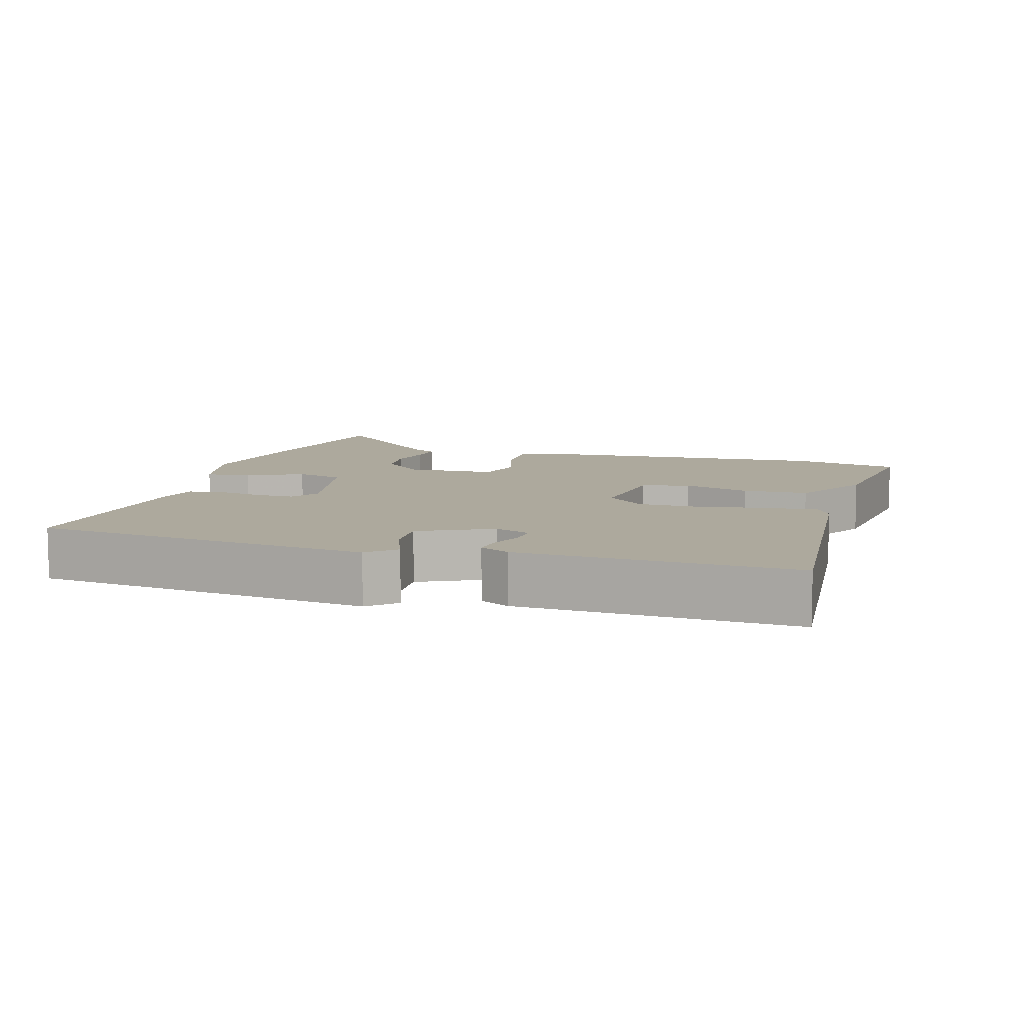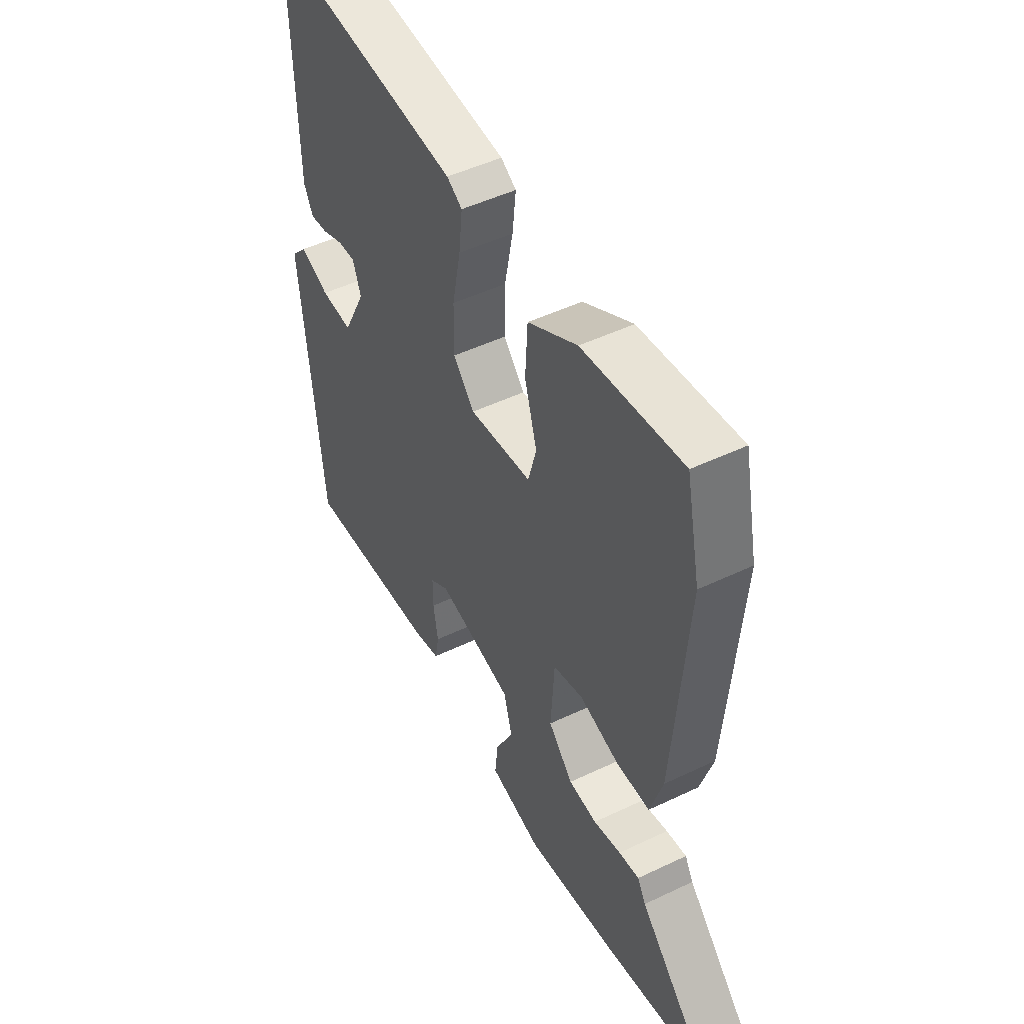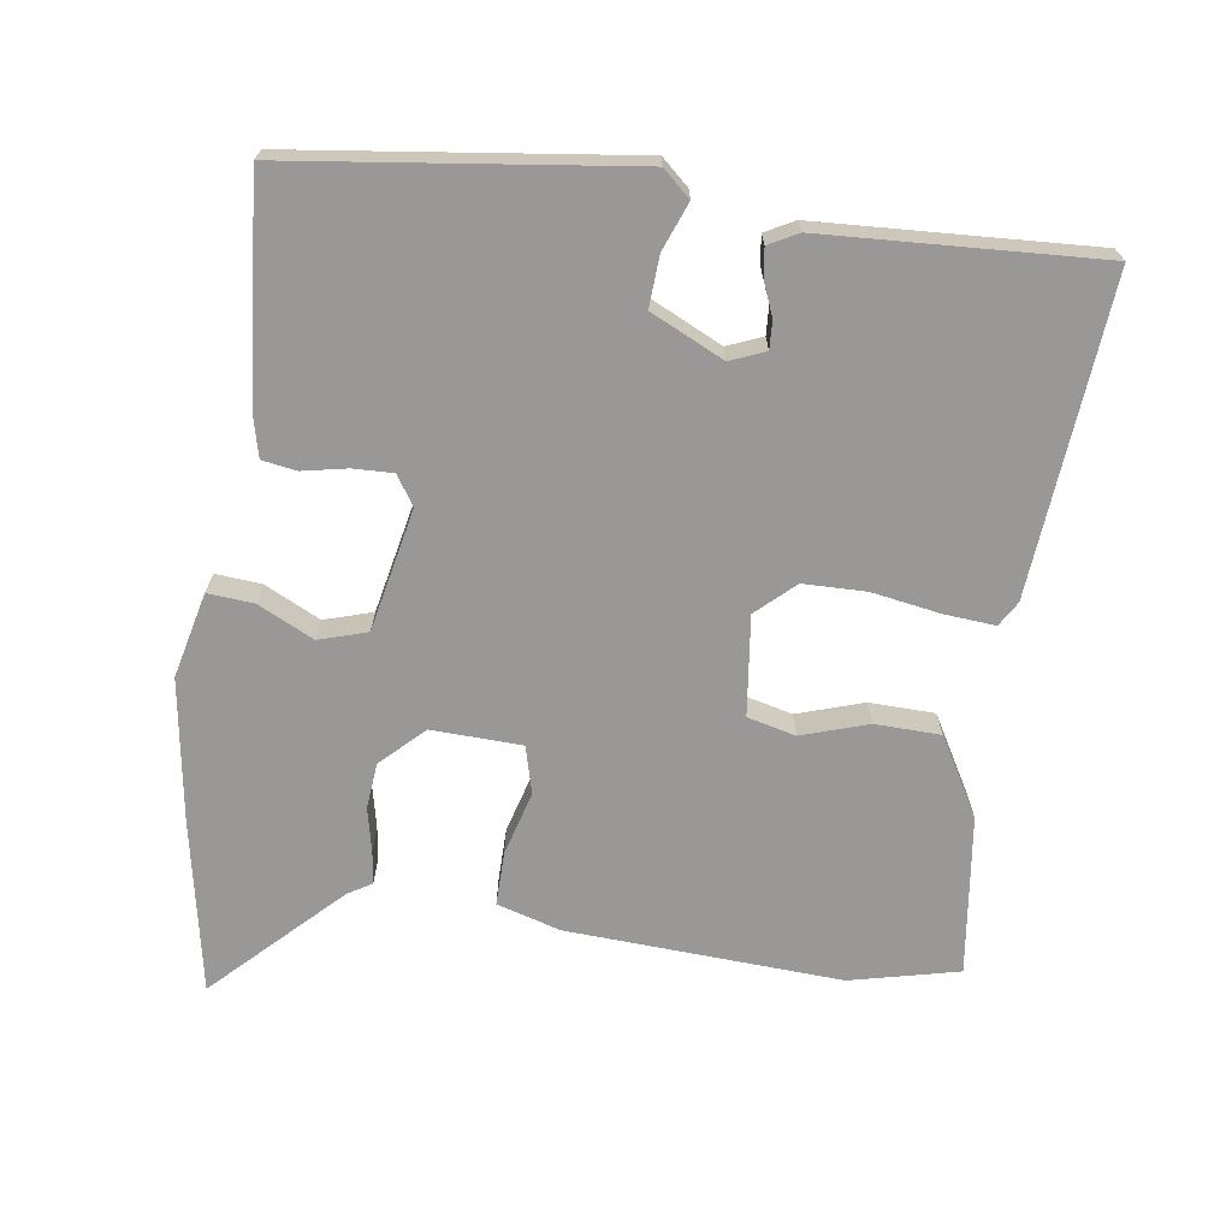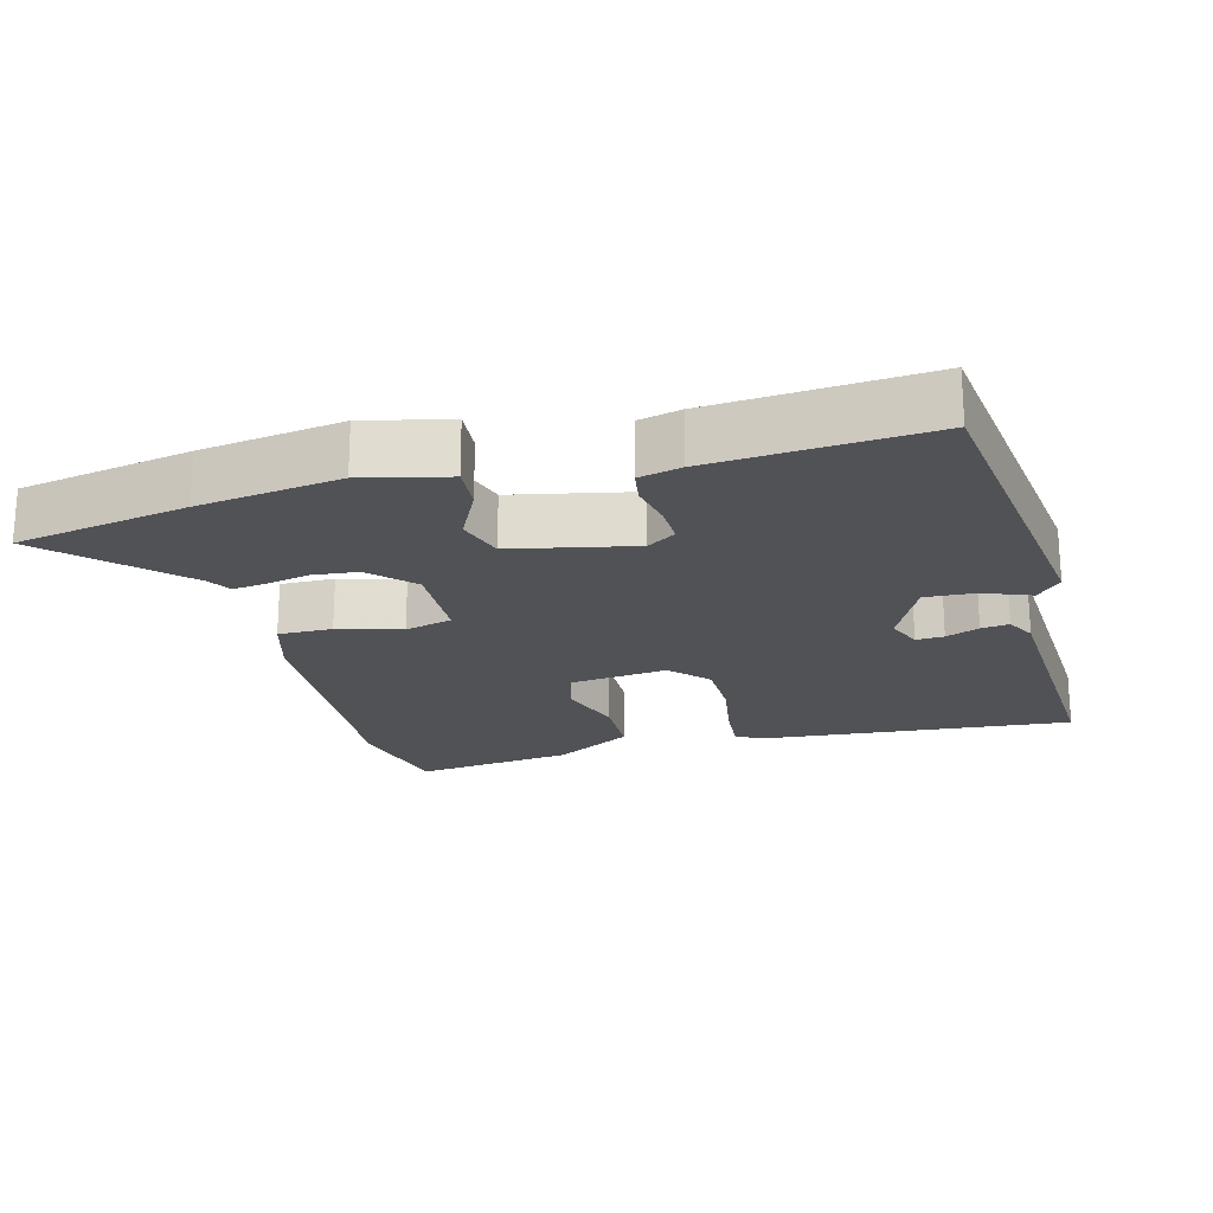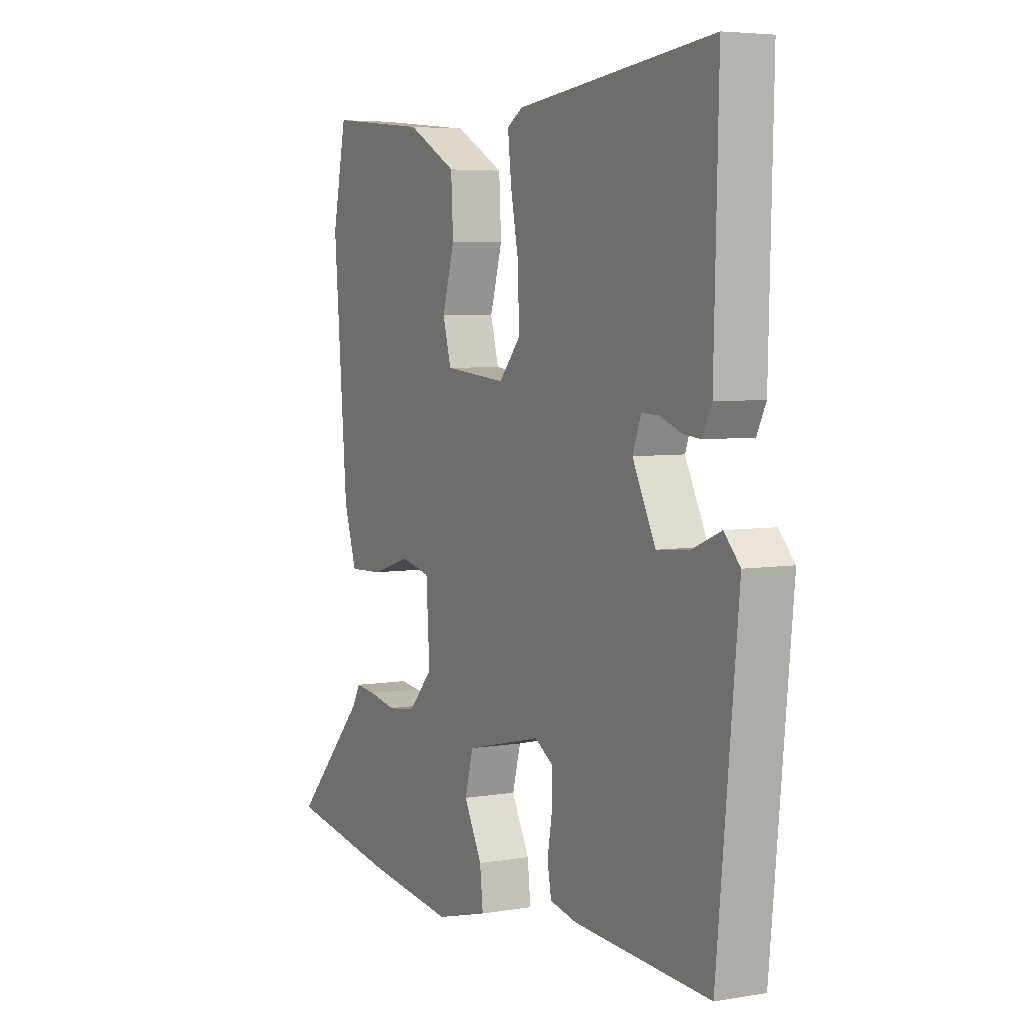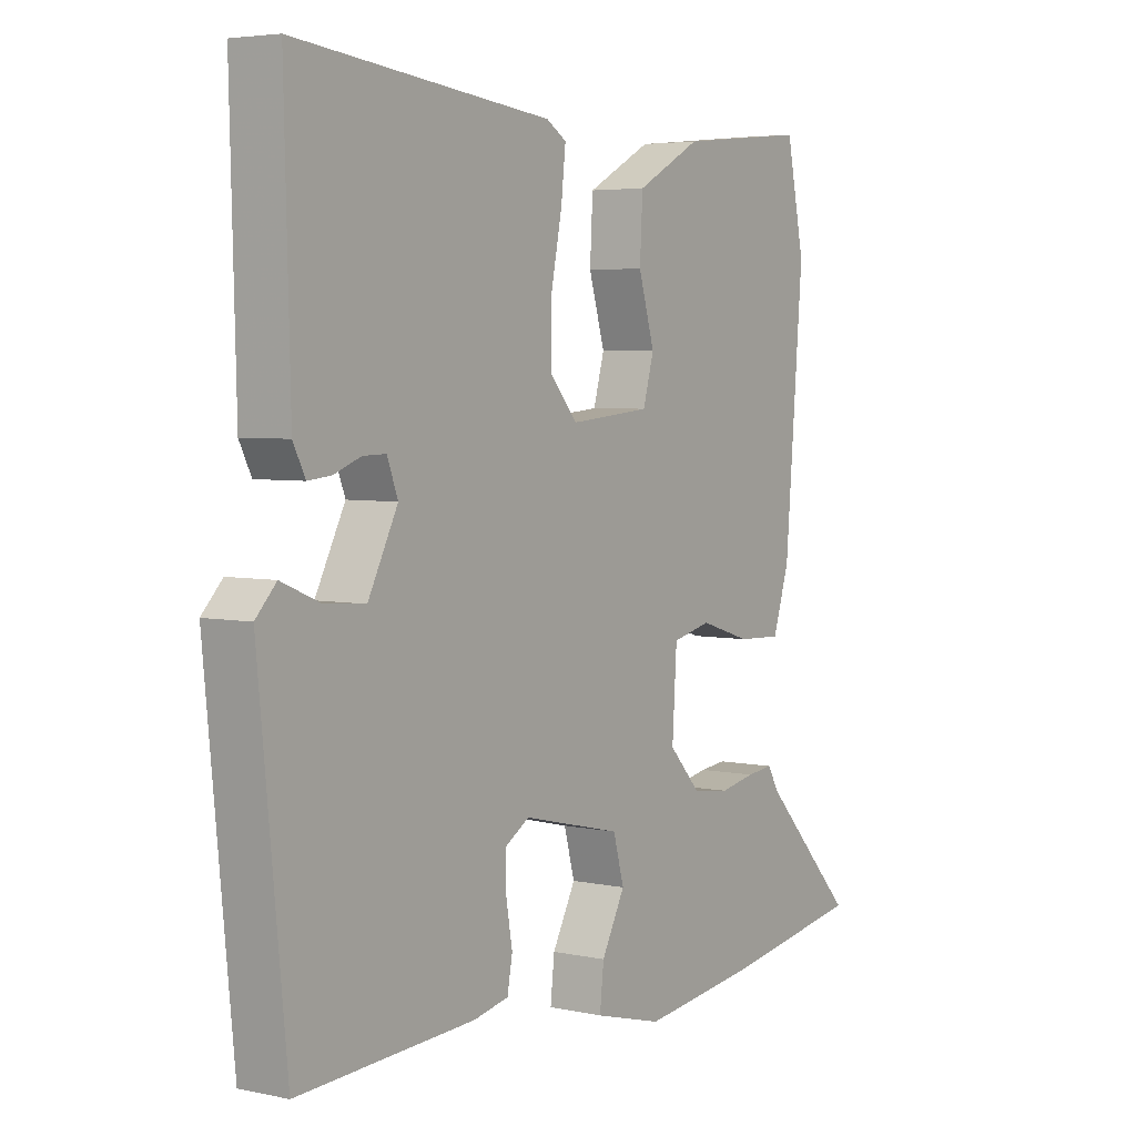
<metadata>
{"format":"obj","ext":"obj","renderer":"f3d","projection":"perspective","resolution":1024,"background":"white","views":[{"elev":8.9,"azim":-72.3,"up":"+Y"},{"elev":48.3,"azim":61.8,"up":"+Z"},{"elev":-68.6,"azim":-96.6,"up":"+Y"},{"elev":-20.8,"azim":-163.6,"up":"+Y"},{"elev":5.1,"azim":-117.8,"up":"+Z"},{"elev":4.5,"azim":-55.5,"up":"+Z"}]}
</metadata>
<code>
v -0.488 0.07 0.564
v -0.041 0.07 0.514
v -0.006 0.07 0.492
v -0.014 0.07 0.419
v -0.033 0.07 0.323
v -0.034 0.07 0.234
v 0.014 0.07 0.179
v 0.156 0.07 0.192
v 0.175 0.07 0.26
v 0.147 0.07 0.355
v 0.152 0.07 0.448
v 0.265 0.07 0.509
v 0.493 0.07 0.532
v 0.525 0.07 0.377
v 0.493 0.07 -0.012
v 0.464 0.07 -0.102
v 0.387 0.07 -0.099
v 0.297 0.07 -0.071
v 0.229 0.07 -0.087
v 0.221 0.07 -0.215
v 0.277 0.07 -0.276
v 0.342 0.07 -0.284
v 0.405 0.07 -0.272
v 0.452 0.07 -0.267
v 0.471 0.07 -0.301
v 0.637 0.07 -0.478
v 0.389 0.07 -0.518
v 0.185 0.07 -0.543
v 0.065 0.07 -0.511
v 0.072 0.07 -0.446
v 0.113 0.07 -0.368
v 0.094 0.07 -0.299
v -0.079 0.07 -0.258
v -0.121 0.07 -0.284
v -0.121 0.07 -0.34
v -0.11 0.07 -0.404
v -0.119 0.07 -0.453
v -0.18 0.07 -0.466
v -0.489 0.07 -0.483
v -0.518 0.07 -0.192
v -0.537 0.07 -0.002
v -0.501 0.07 0.036
v -0.434 0.07 0.008
v -0.362 0.07 0.002
v -0.31 0.07 0.104
v -0.329 0.07 0.154
v -0.369 0.07 0.153
v -0.417 0.07 0.135
v -0.457 0.07 0.131
v -0.478 0.07 0.173
v -0.488 0 0.564
v -0.041 0 0.514
v -0.006 0 0.492
v -0.014 0 0.419
v -0.033 0 0.323
v -0.034 0 0.234
v 0.014 0 0.179
v 0.156 0 0.192
v 0.175 0 0.26
v 0.147 0 0.355
v 0.152 0 0.448
v 0.265 0 0.509
v 0.493 0 0.532
v 0.525 0 0.377
v 0.493 0 -0.012
v 0.464 0 -0.102
v 0.387 0 -0.099
v 0.297 0 -0.071
v 0.229 0 -0.087
v 0.221 0 -0.215
v 0.277 0 -0.276
v 0.342 0 -0.284
v 0.405 0 -0.272
v 0.452 0 -0.267
v 0.471 0 -0.301
v 0.637 0 -0.478
v 0.389 0 -0.518
v 0.185 0 -0.543
v 0.065 0 -0.511
v 0.072 0 -0.446
v 0.113 0 -0.368
v 0.094 0 -0.299
v -0.079 0 -0.258
v -0.121 0 -0.284
v -0.121 0 -0.34
v -0.11 0 -0.404
v -0.119 0 -0.453
v -0.18 0 -0.466
v -0.489 0 -0.483
v -0.518 0 -0.192
v -0.537 0 -0.002
v -0.501 0 0.036
v -0.434 0 0.008
v -0.362 0 0.002
v -0.31 0 0.104
v -0.329 0 0.154
v -0.369 0 0.153
v -0.417 0 0.135
v -0.457 0 0.131
v -0.478 0 0.173
f 47 48 49 50
f 46 47 50 1
f 40 41 42 43
f 40 43 44
f 39 40 44
f 38 39 44 45
f 35 36 37 38
f 34 35 38 45
f 28 29 30 31
f 28 31 32
f 25 26 27 28
f 25 28 32
f 22 23 24 25
f 21 22 25 32
f 20 21 32 33
f 15 16 17 18
f 15 18 19
f 14 15 19
f 13 14 19
f 12 13 19
f 9 10 11 12
f 8 9 12 19
f 7 8 19 20
f 2 3 4 5
f 46 1 2 5
f 46 5 6
f 33 34 45 46
f 20 33 46
f 6 7 20 46
f 100 99 98 97
f 51 100 97 96
f 93 92 91 90
f 94 93 90
f 94 90 89
f 95 94 89 88
f 88 87 86 85
f 95 88 85 84
f 81 80 79 78
f 82 81 78
f 78 77 76 75
f 82 78 75
f 75 74 73 72
f 82 75 72 71
f 83 82 71 70
f 68 67 66 65
f 69 68 65
f 69 65 64
f 69 64 63
f 69 63 62
f 62 61 60 59
f 69 62 59 58
f 70 69 58 57
f 55 54 53 52
f 55 52 51 96
f 56 55 96
f 96 95 84 83
f 96 83 70
f 96 70 57 56
f 1 51 52 2
f 2 52 53 3
f 3 53 54 4
f 4 54 55 5
f 5 55 56 6
f 6 56 57 7
f 7 57 58 8
f 8 58 59 9
f 9 59 60 10
f 10 60 61 11
f 11 61 62 12
f 12 62 63 13
f 13 63 64 14
f 14 64 65 15
f 15 65 66 16
f 16 66 67 17
f 17 67 68 18
f 18 68 69 19
f 19 69 70 20
f 20 70 71 21
f 21 71 72 22
f 22 72 73 23
f 23 73 74 24
f 24 74 75 25
f 25 75 76 26
f 26 76 77 27
f 27 77 78 28
f 28 78 79 29
f 29 79 80 30
f 30 80 81 31
f 31 81 82 32
f 32 82 83 33
f 33 83 84 34
f 34 84 85 35
f 35 85 86 36
f 36 86 87 37
f 37 87 88 38
f 38 88 89 39
f 39 89 90 40
f 40 90 91 41
f 41 91 92 42
f 42 92 93 43
f 43 93 94 44
f 44 94 95 45
f 45 95 96 46
f 46 96 97 47
f 47 97 98 48
f 48 98 99 49
f 49 99 100 50
f 50 100 51 1

</code>
